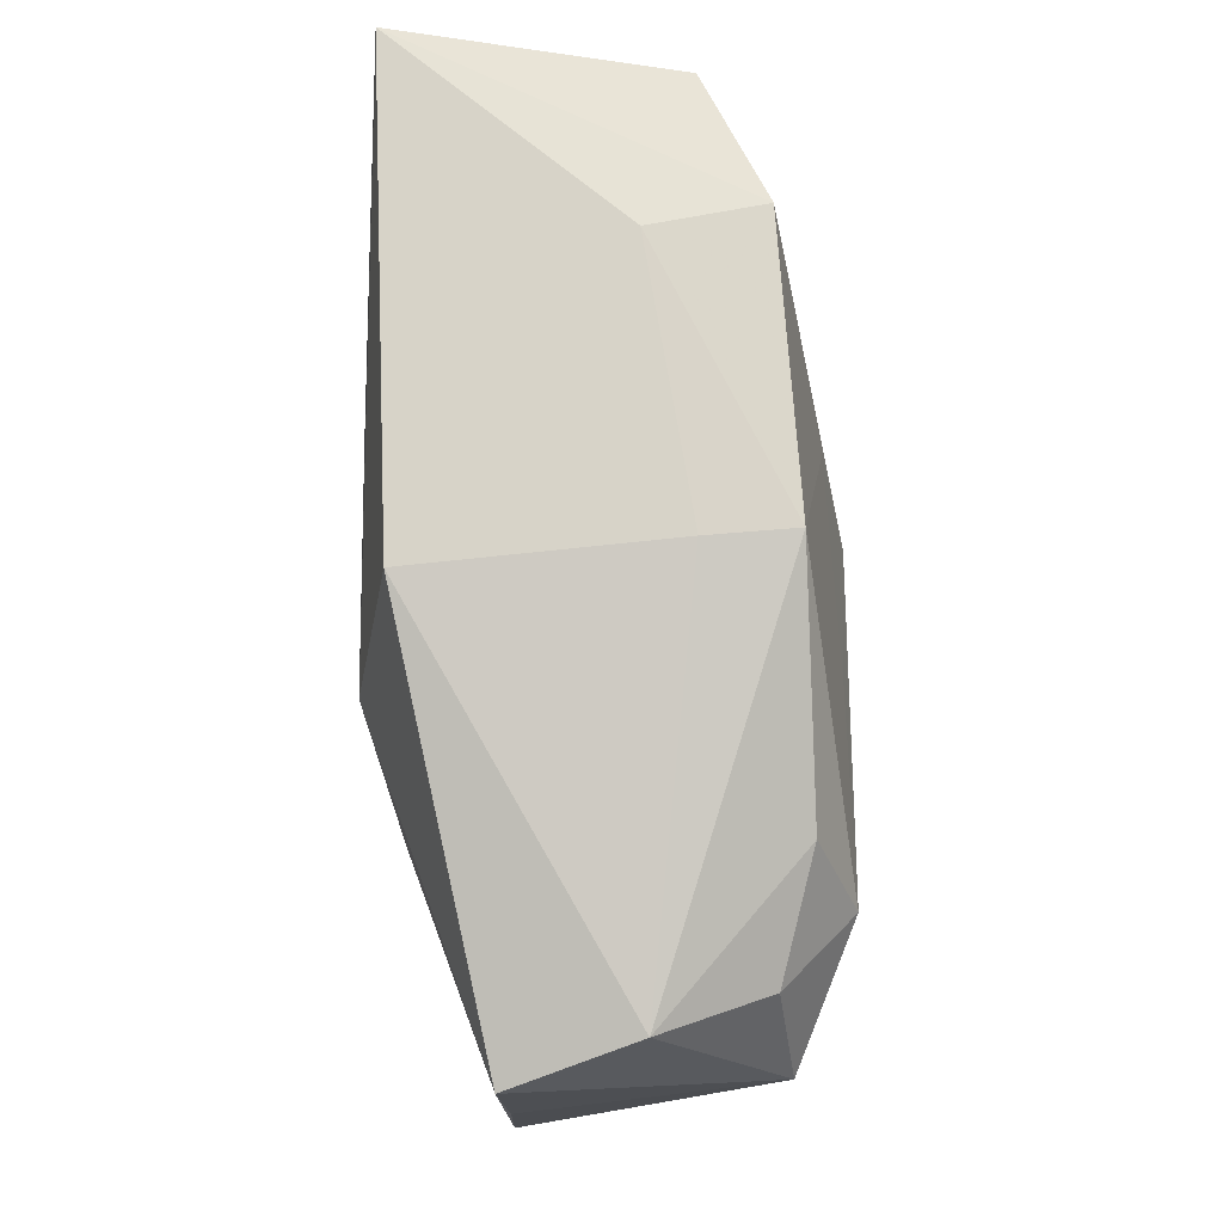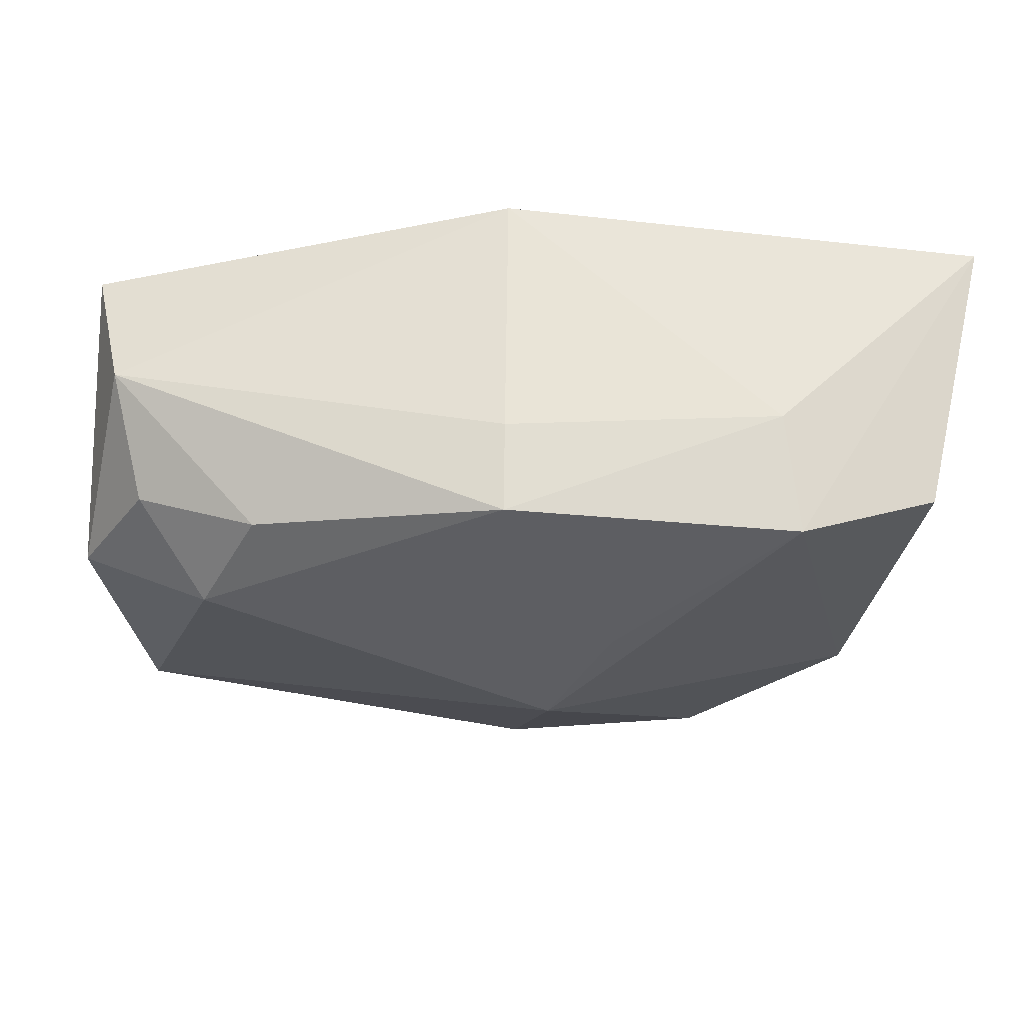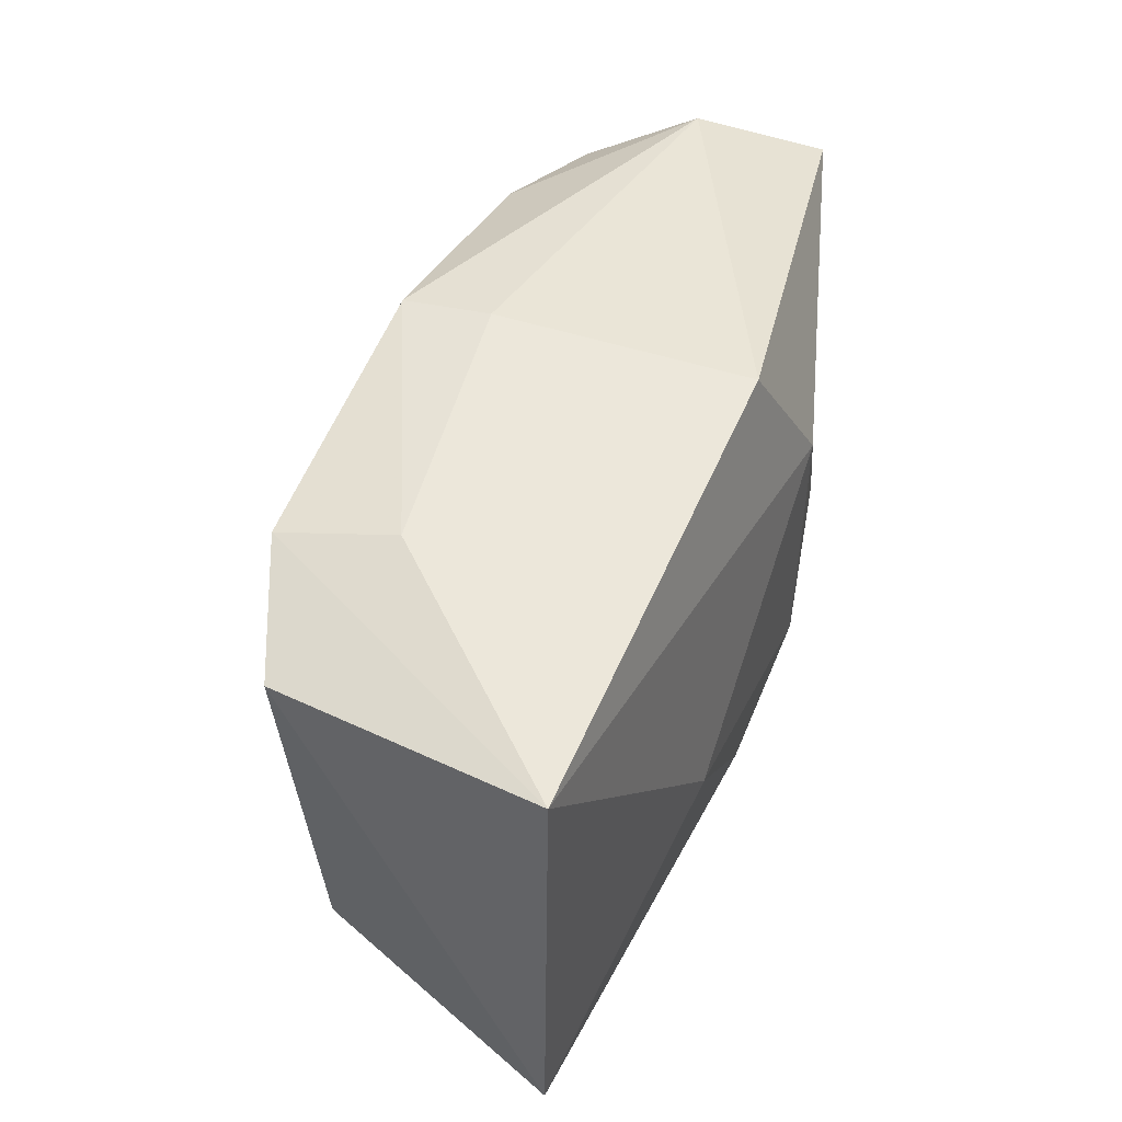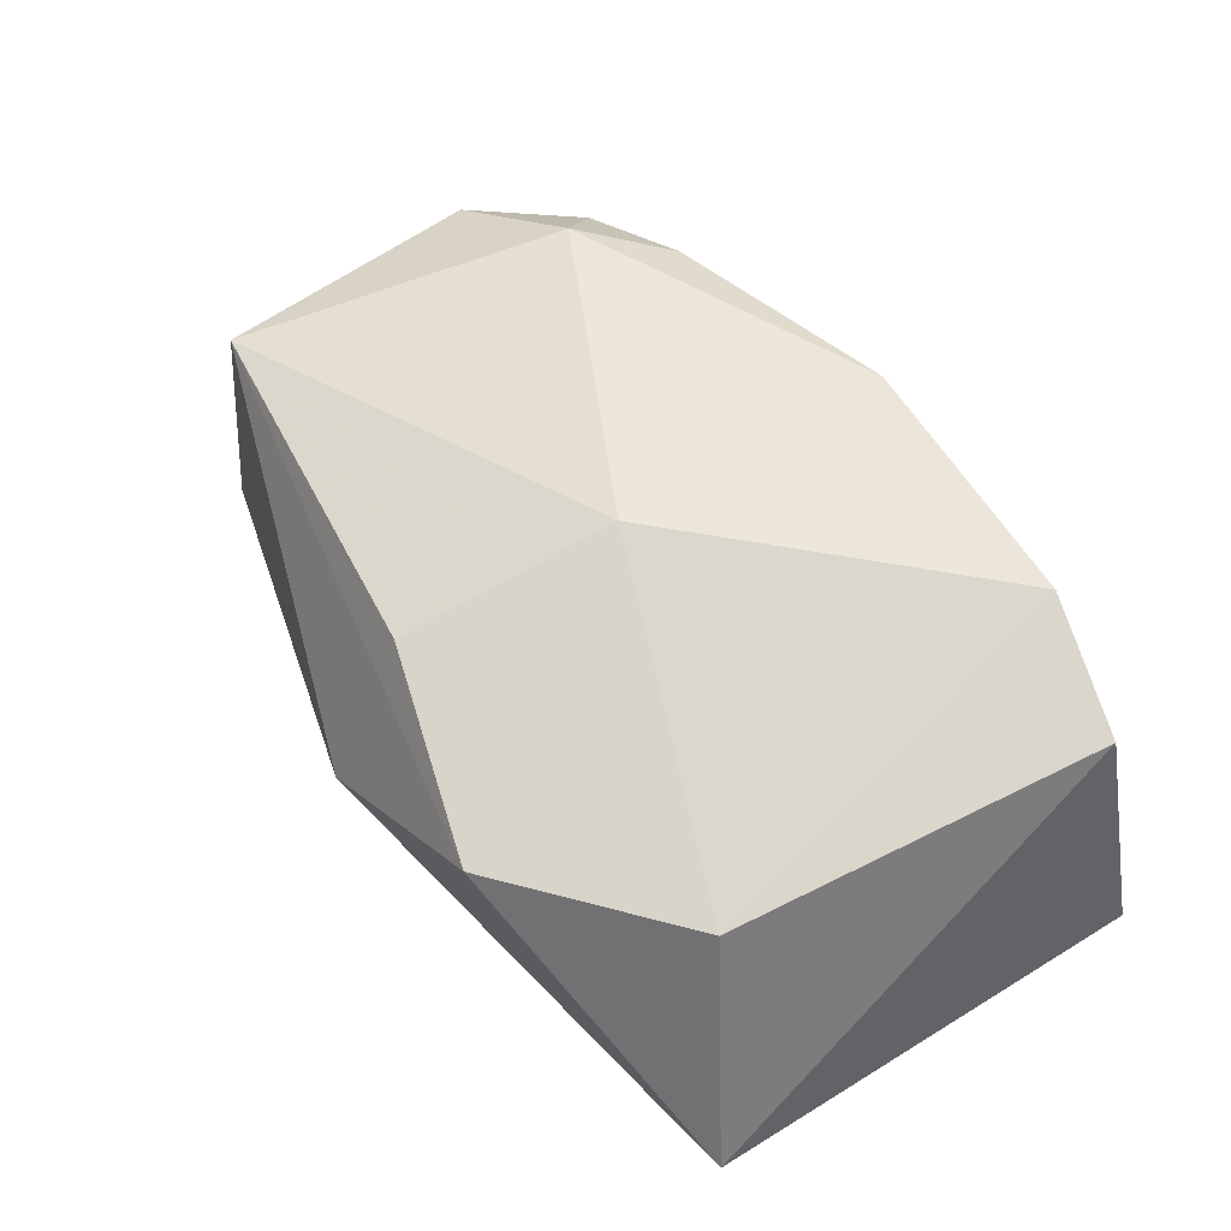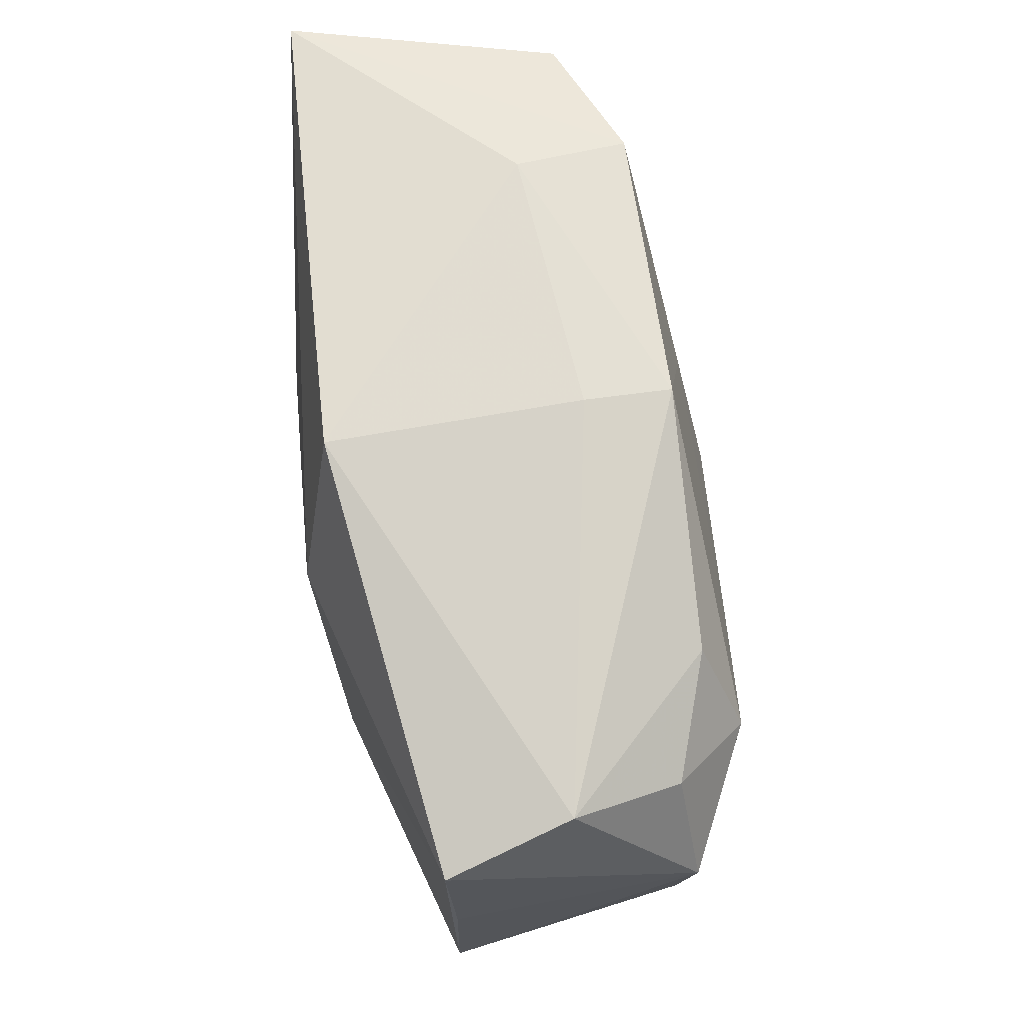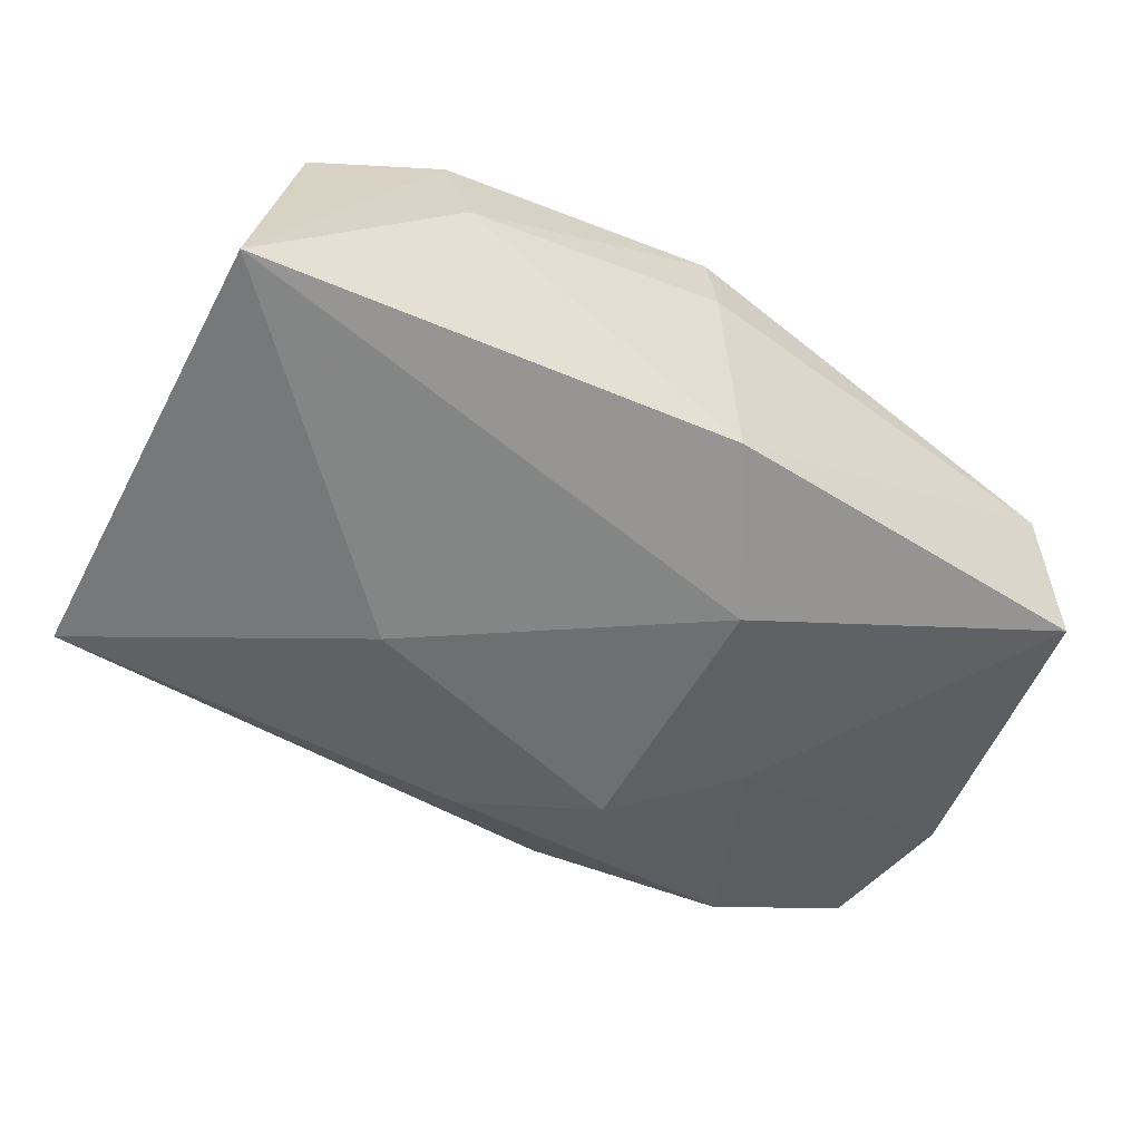
<metadata>
{"format":"obj","ext":"obj","renderer":"f3d","projection":"perspective","resolution":1024,"background":"white","views":[{"elev":79.0,"azim":-93.4,"up":"+Y"},{"elev":62.3,"azim":3.2,"up":"+Y"},{"elev":49.4,"azim":111.7,"up":"+Y"},{"elev":54.0,"azim":56.5,"up":"+Z"},{"elev":70.9,"azim":-97.4,"up":"+Y"},{"elev":-54.6,"azim":152.7,"up":"+Z"}]}
</metadata>
<code>
v -0.02527 -0.02078 -0.01335
v -0.04002 0.00645 -0.008476
v -0.03854 0.01849 -0.00904
v -0.007997 -0.02391 -0.01123
v -0.01861 -0.003771 -0.01614
v 0.0186 -0.02825 0.01117
v -0.02687 0.01043 0.01822
v -0.03816 -0.01899 -0.008981
v 0.01636 -0.003128 -0.01803
v -0.009011 0.006003 0.0189
v 0.03597 0.01992 0.009969
v 0.02256 0.02443 0.00487
v -0.03874 0.006508 0.01284
v 0.03996 0.02244 -0.0138
v 0.03996 -0.019 -0.01331
v 0.03249 -0.01487 0.009044
v 0.003813 -0.00475 0.02082
v -0.04118 -0.007084 -0.008749
v 0.003048 -0.01713 -0.01708
v -6.3e-06 -0.02961 0.0007406
v 0.02442 0.02255 0.01482
v -0.0007663 -0.02177 -0.01312
v -0.001824 0.02524 -0.01471
v -0.0005256 0.02452 0.01517
v 0.009261 0.006526 0.01856
v -0.03535 0.02116 0.001985
v -0.03591 -0.01819 0.01312
v -0.03264 0.01621 0.01157
v -0.02208 0.01878 0.01481
v 0.0004913 -0.02316 0.01549
v -0.0008731 0.02538 0.007496
v -0.008471 -0.01131 -0.01803
v -0.008924 0.01213 -0.01803
f 11 15 14
f 14 15 9
f 31 23 26
f 26 24 31
f 32 9 19
f 19 9 15
f 15 22 19
f 33 23 14
f 14 9 33
f 33 9 32
f 31 24 12
f 12 23 31
f 14 23 12
f 15 11 16
f 13 18 27
f 27 7 13
f 17 7 27
f 13 26 3
f 3 26 23
f 23 33 3
f 20 27 8
f 8 27 18
f 5 33 32
f 18 3 5
f 5 3 33
f 24 26 29
f 29 7 24
f 24 7 10
f 10 25 24
f 10 7 17
f 17 25 10
f 21 12 24
f 24 25 21
f 21 11 14
f 14 12 21
f 21 25 17
f 17 16 21
f 21 16 11
f 2 18 13
f 13 3 2
f 2 3 18
f 20 8 1
f 32 19 1
f 1 5 32
f 1 8 18
f 18 5 1
f 28 26 13
f 28 29 26
f 13 7 28
f 7 29 28
f 17 27 30
f 20 1 4
f 15 20 4
f 4 22 15
f 4 19 22
f 4 1 19
f 6 20 15
f 6 27 20
f 6 30 27
f 15 16 6
f 6 16 17
f 17 30 6

</code>
